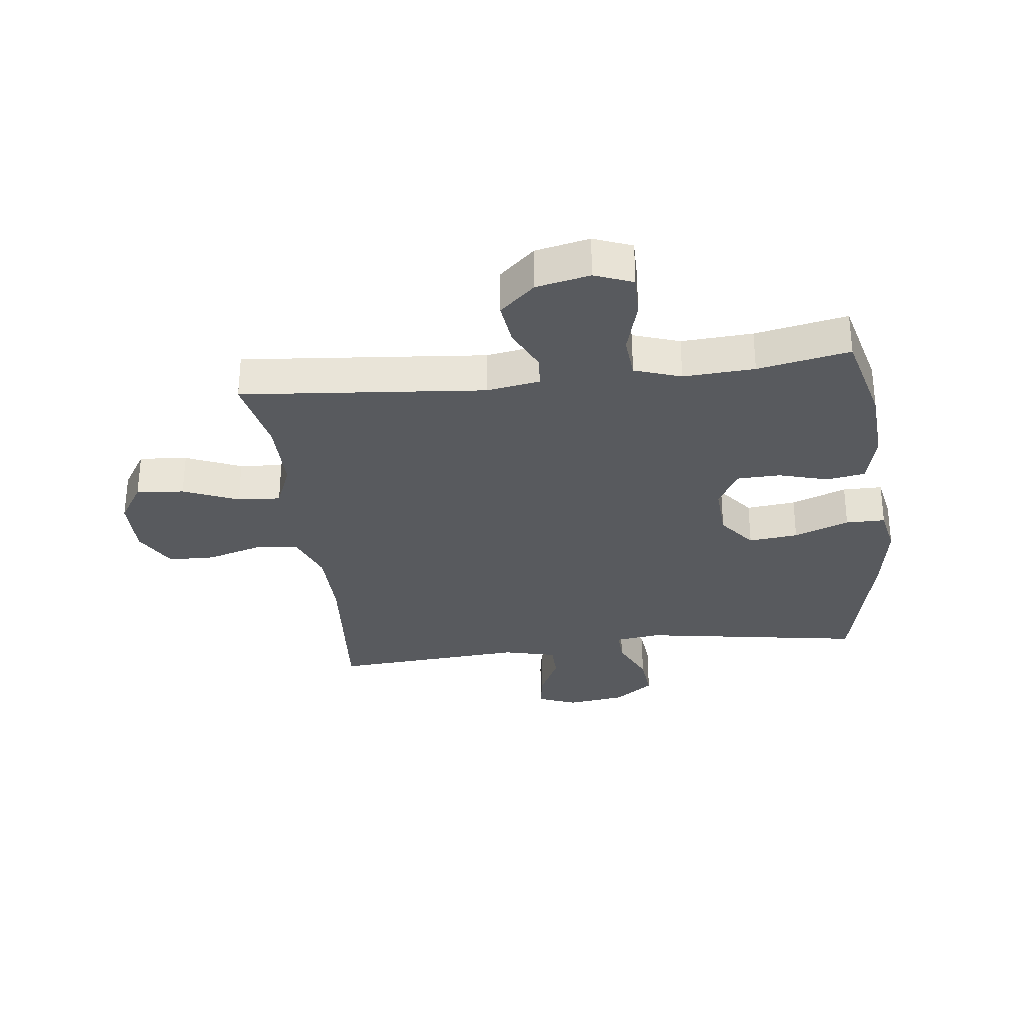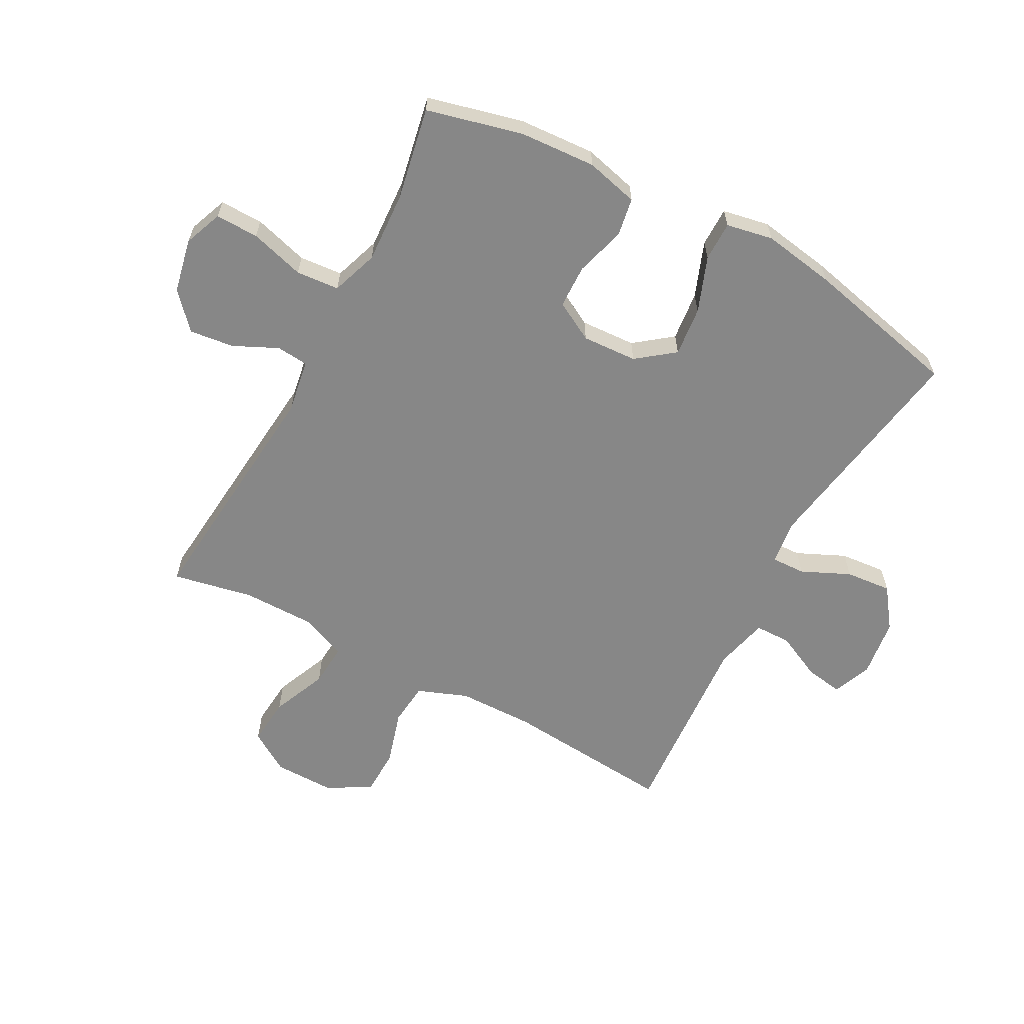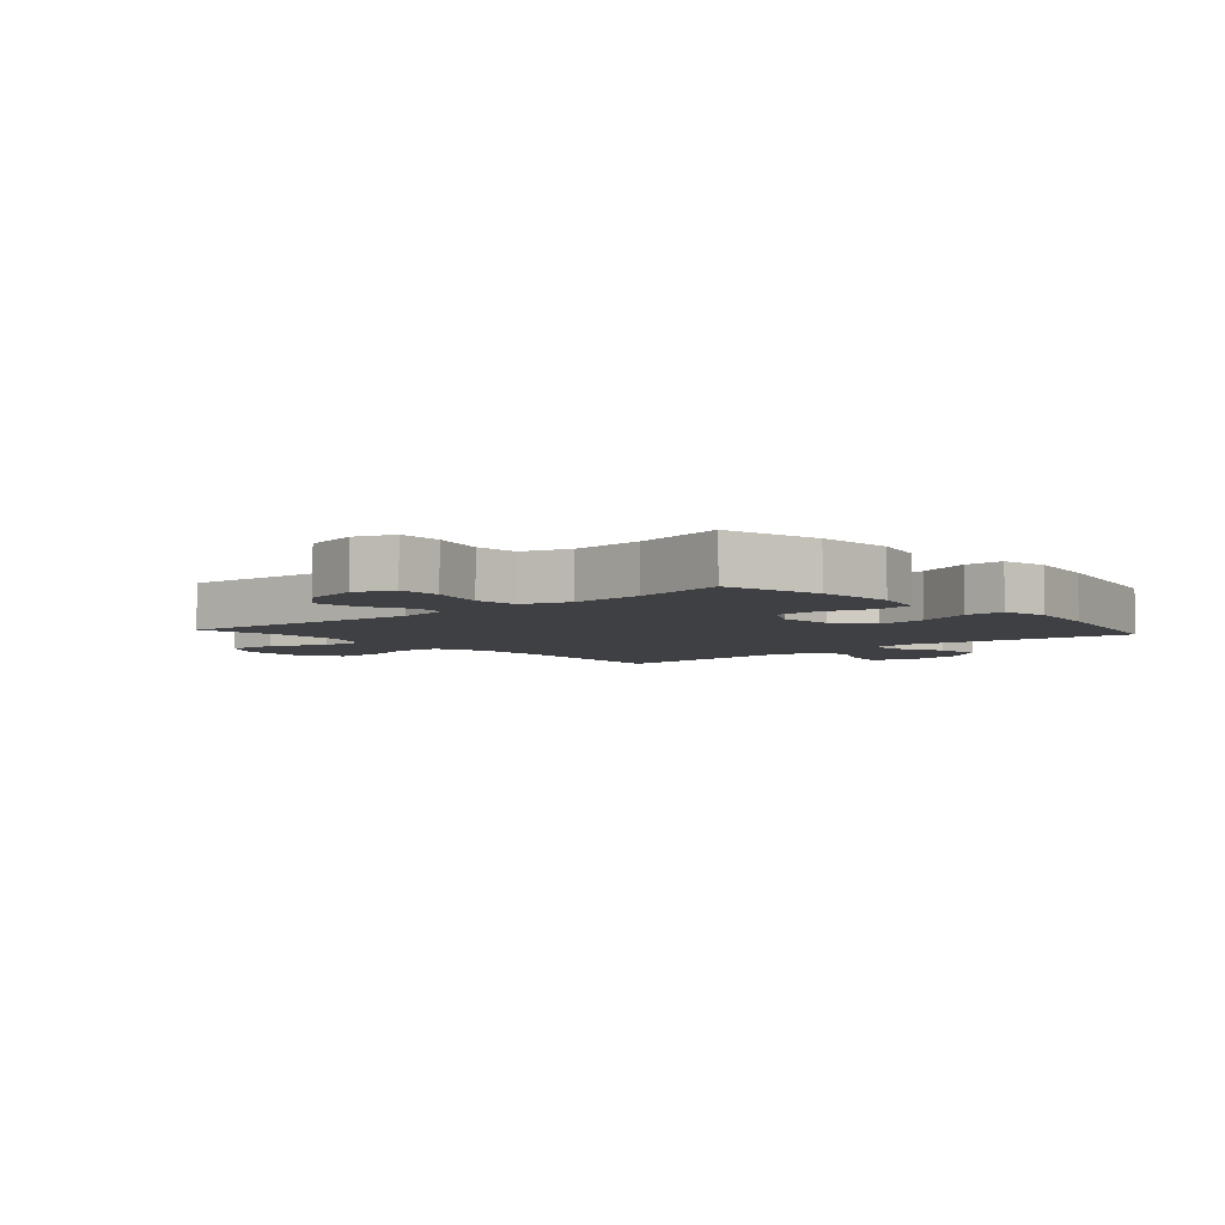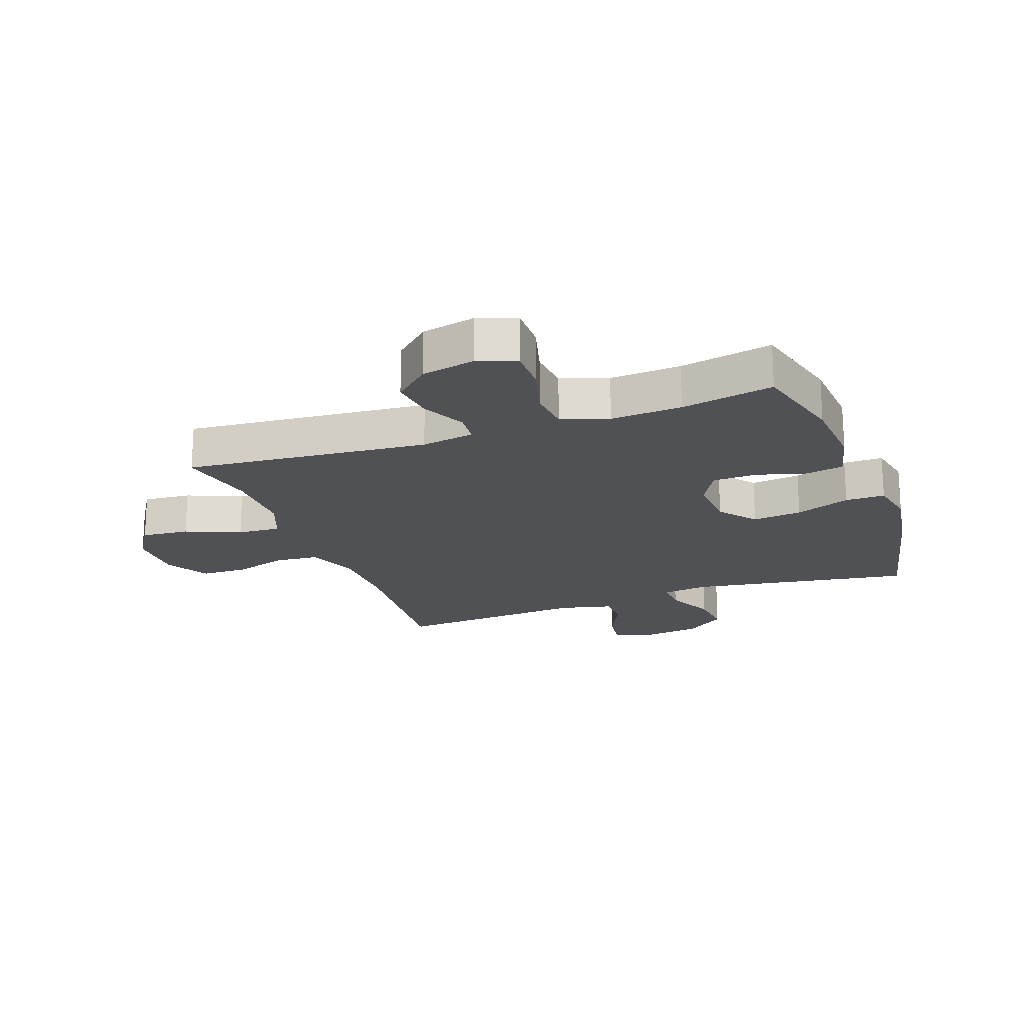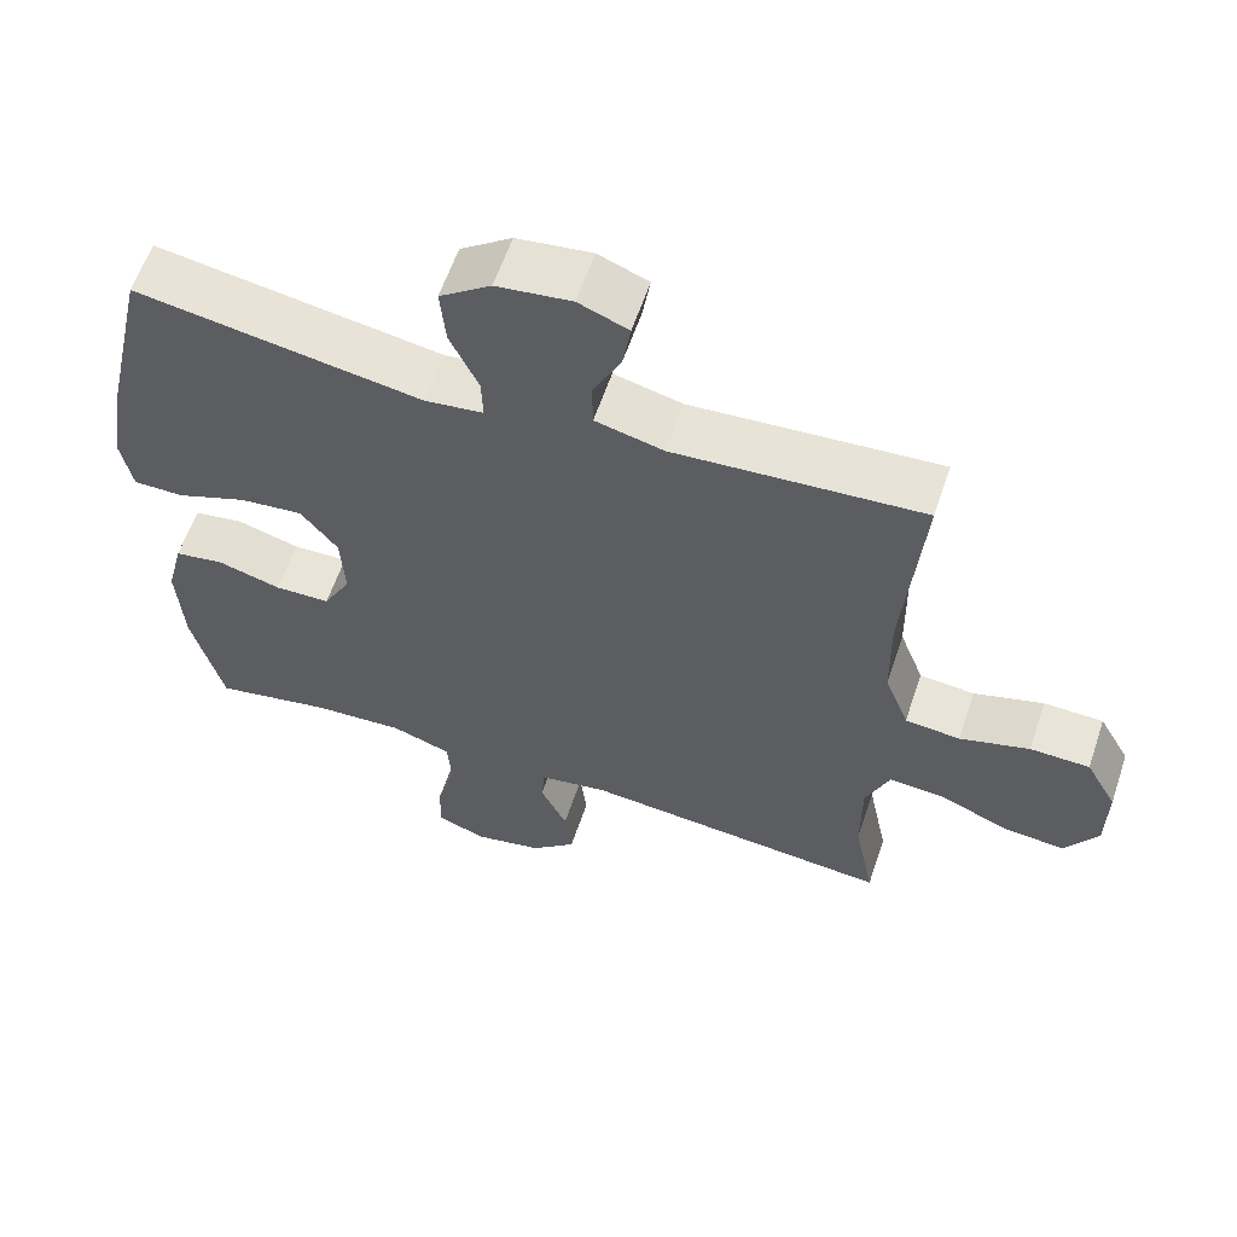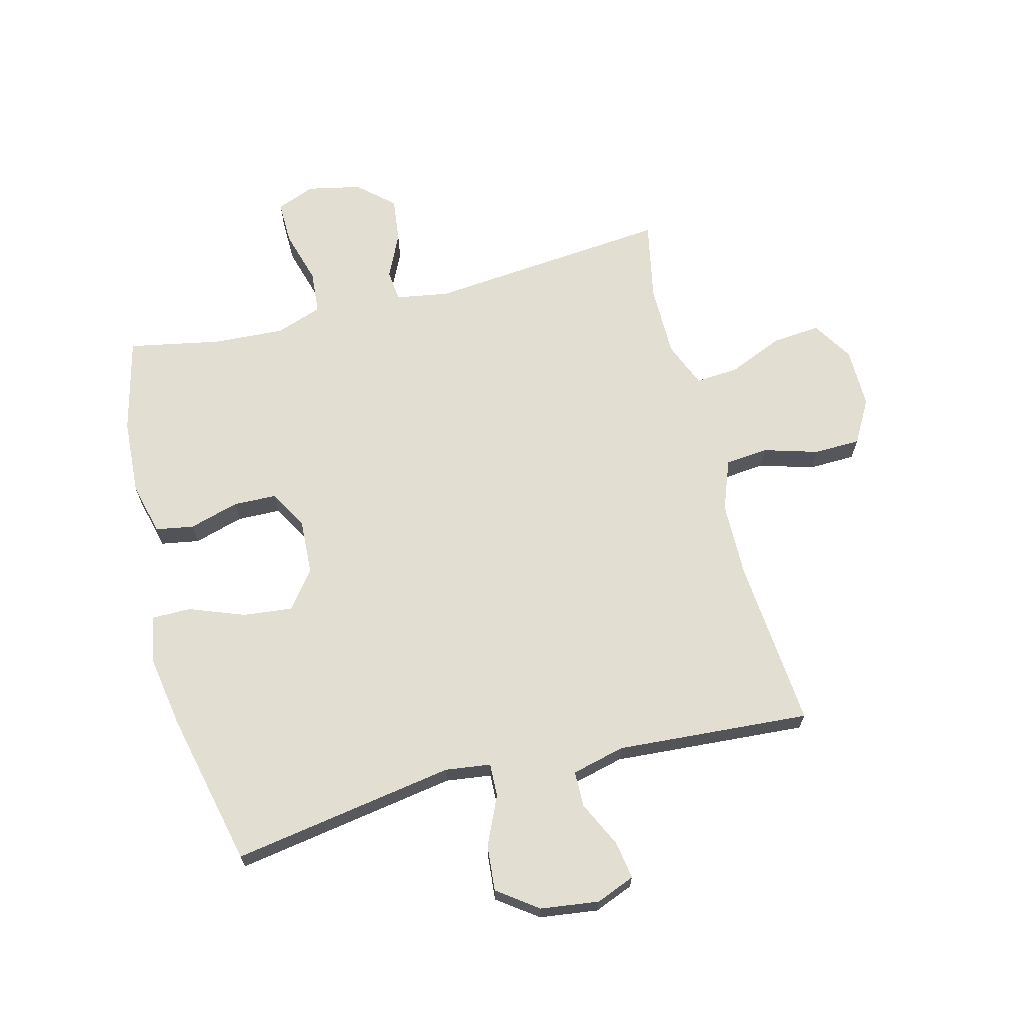
<metadata>
{"format":"obj","ext":"obj","renderer":"f3d","projection":"perspective","resolution":1024,"background":"white","views":[{"elev":-30.8,"azim":-173.0,"up":"+Y"},{"elev":-62.3,"azim":-118.3,"up":"+Y"},{"elev":-5.0,"azim":-138.4,"up":"+Y"},{"elev":-19.6,"azim":-159.7,"up":"+Y"},{"elev":60.1,"azim":18.6,"up":"+Z"},{"elev":67.4,"azim":-14.4,"up":"+Y"}]}
</metadata>
<code>
v 0.5 0.07 -0.5
v 0.093 0.07 -0.462
v 0.004 0.07 -0.477
v -0.001 0.07 -0.53
v 0.034 0.07 -0.604
v 0.043 0.07 -0.678
v -0.016 0.07 -0.731
v -0.106 0.07 -0.75
v -0.17 0.07 -0.725
v -0.169 0.07 -0.653
v -0.143 0.07 -0.562
v -0.149 0.07 -0.49
v -0.227 0.07 -0.463
v -0.346 0.07 -0.47
v -0.5 0.07 -0.5
v -0.54 0.07 -0.341
v -0.548 0.07 -0.213
v -0.526 0.07 -0.125
v -0.462 0.07 -0.114
v -0.379 0.07 -0.138
v -0.306 0.07 -0.136
v -0.27 0.07 -0.07
v -0.275 0.07 0.022
v -0.323 0.07 0.084
v -0.406 0.07 0.075
v -0.498 0.07 0.04
v -0.564 0.07 0.04
v -0.579 0.07 0.118
v -0.559 0.07 0.24
v -0.5 0.07 0.5
v -0.127 0.07 0.439
v -0.051 0.07 0.449
v -0.053 0.07 0.505
v -0.09 0.07 0.586
v -0.097 0.07 0.663
v -0.03 0.07 0.712
v 0.068 0.07 0.725
v 0.133 0.07 0.699
v 0.123 0.07 0.636
v 0.086 0.07 0.559
v 0.087 0.07 0.499
v 0.176 0.07 0.477
v 0.5 0.07 0.5
v 0.476 0.07 0.216
v 0.478 0.07 0.089
v 0.51 0.07 0.005
v 0.582 0.07 -0.002
v 0.673 0.07 0.025
v 0.751 0.07 0.023
v 0.792 0.07 -0.05
v 0.791 0.07 -0.151
v 0.748 0.07 -0.219
v 0.668 0.07 -0.212
v 0.576 0.07 -0.173
v 0.504 0.07 -0.168
v 0.473 0.07 -0.244
v 0.473 0.07 -0.366
v 0.5 0 -0.5
v 0.093 0 -0.462
v 0.004 0 -0.477
v -0.001 0 -0.53
v 0.034 0 -0.604
v 0.043 0 -0.678
v -0.016 0 -0.731
v -0.106 0 -0.75
v -0.17 0 -0.725
v -0.169 0 -0.653
v -0.143 0 -0.562
v -0.149 0 -0.49
v -0.227 0 -0.463
v -0.346 0 -0.47
v -0.5 0 -0.5
v -0.54 0 -0.341
v -0.548 0 -0.213
v -0.526 0 -0.125
v -0.462 0 -0.114
v -0.379 0 -0.138
v -0.306 0 -0.136
v -0.27 0 -0.07
v -0.275 0 0.022
v -0.323 0 0.084
v -0.406 0 0.075
v -0.498 0 0.04
v -0.564 0 0.04
v -0.579 0 0.118
v -0.559 0 0.24
v -0.5 0 0.5
v -0.127 0 0.439
v -0.051 0 0.449
v -0.053 0 0.505
v -0.09 0 0.586
v -0.097 0 0.663
v -0.03 0 0.712
v 0.068 0 0.725
v 0.133 0 0.699
v 0.123 0 0.636
v 0.086 0 0.559
v 0.087 0 0.499
v 0.176 0 0.477
v 0.5 0 0.5
v 0.476 0 0.216
v 0.478 0 0.089
v 0.51 0 0.005
v 0.582 0 -0.002
v 0.673 0 0.025
v 0.751 0 0.023
v 0.792 0 -0.05
v 0.791 0 -0.151
v 0.748 0 -0.219
v 0.668 0 -0.212
v 0.576 0 -0.173
v 0.504 0 -0.168
v 0.473 0 -0.244
v 0.473 0 -0.366
f 51 52 53 54
f 51 54 55
f 50 51 55
f 47 48 49 50
f 46 47 50 55
f 45 46 55 56
f 42 43 44
f 41 42 44 45
f 37 38 39 40
f 37 40 41
f 36 37 41
f 33 34 35 36
f 32 33 36 41
f 28 29 30 31
f 28 31 32
f 25 26 27 28
f 24 25 28 32
f 23 24 32 41
f 17 18 19 20
f 17 20 21
f 14 15 16 17
f 13 14 17 21
f 12 13 21 22
f 8 9 10 11
f 8 11 12
f 7 8 12
f 4 5 6 7
f 4 7 12 22
f 57 1 2
f 56 57 2 3
f 41 45 56 3
f 22 23 41
f 3 4 22 41
f 111 110 109 108
f 112 111 108
f 112 108 107
f 107 106 105 104
f 112 107 104 103
f 113 112 103 102
f 101 100 99
f 102 101 99 98
f 97 96 95 94
f 98 97 94
f 98 94 93
f 93 92 91 90
f 98 93 90 89
f 88 87 86 85
f 89 88 85
f 85 84 83 82
f 89 85 82 81
f 98 89 81 80
f 77 76 75 74
f 78 77 74
f 74 73 72 71
f 78 74 71 70
f 79 78 70 69
f 68 67 66 65
f 69 68 65
f 69 65 64
f 64 63 62 61
f 79 69 64 61
f 59 58 114
f 60 59 114 113
f 60 113 102 98
f 98 80 79
f 98 79 61 60
f 1 58 59 2
f 2 59 60 3
f 3 60 61 4
f 4 61 62 5
f 5 62 63 6
f 6 63 64 7
f 7 64 65 8
f 8 65 66 9
f 9 66 67 10
f 10 67 68 11
f 11 68 69 12
f 12 69 70 13
f 13 70 71 14
f 14 71 72 15
f 15 72 73 16
f 16 73 74 17
f 17 74 75 18
f 18 75 76 19
f 19 76 77 20
f 20 77 78 21
f 21 78 79 22
f 22 79 80 23
f 23 80 81 24
f 24 81 82 25
f 25 82 83 26
f 26 83 84 27
f 27 84 85 28
f 28 85 86 29
f 29 86 87 30
f 30 87 88 31
f 31 88 89 32
f 32 89 90 33
f 33 90 91 34
f 34 91 92 35
f 35 92 93 36
f 36 93 94 37
f 37 94 95 38
f 38 95 96 39
f 39 96 97 40
f 40 97 98 41
f 41 98 99 42
f 42 99 100 43
f 43 100 101 44
f 44 101 102 45
f 45 102 103 46
f 46 103 104 47
f 47 104 105 48
f 48 105 106 49
f 49 106 107 50
f 50 107 108 51
f 51 108 109 52
f 52 109 110 53
f 53 110 111 54
f 54 111 112 55
f 55 112 113 56
f 56 113 114 57
f 57 114 58 1

</code>
